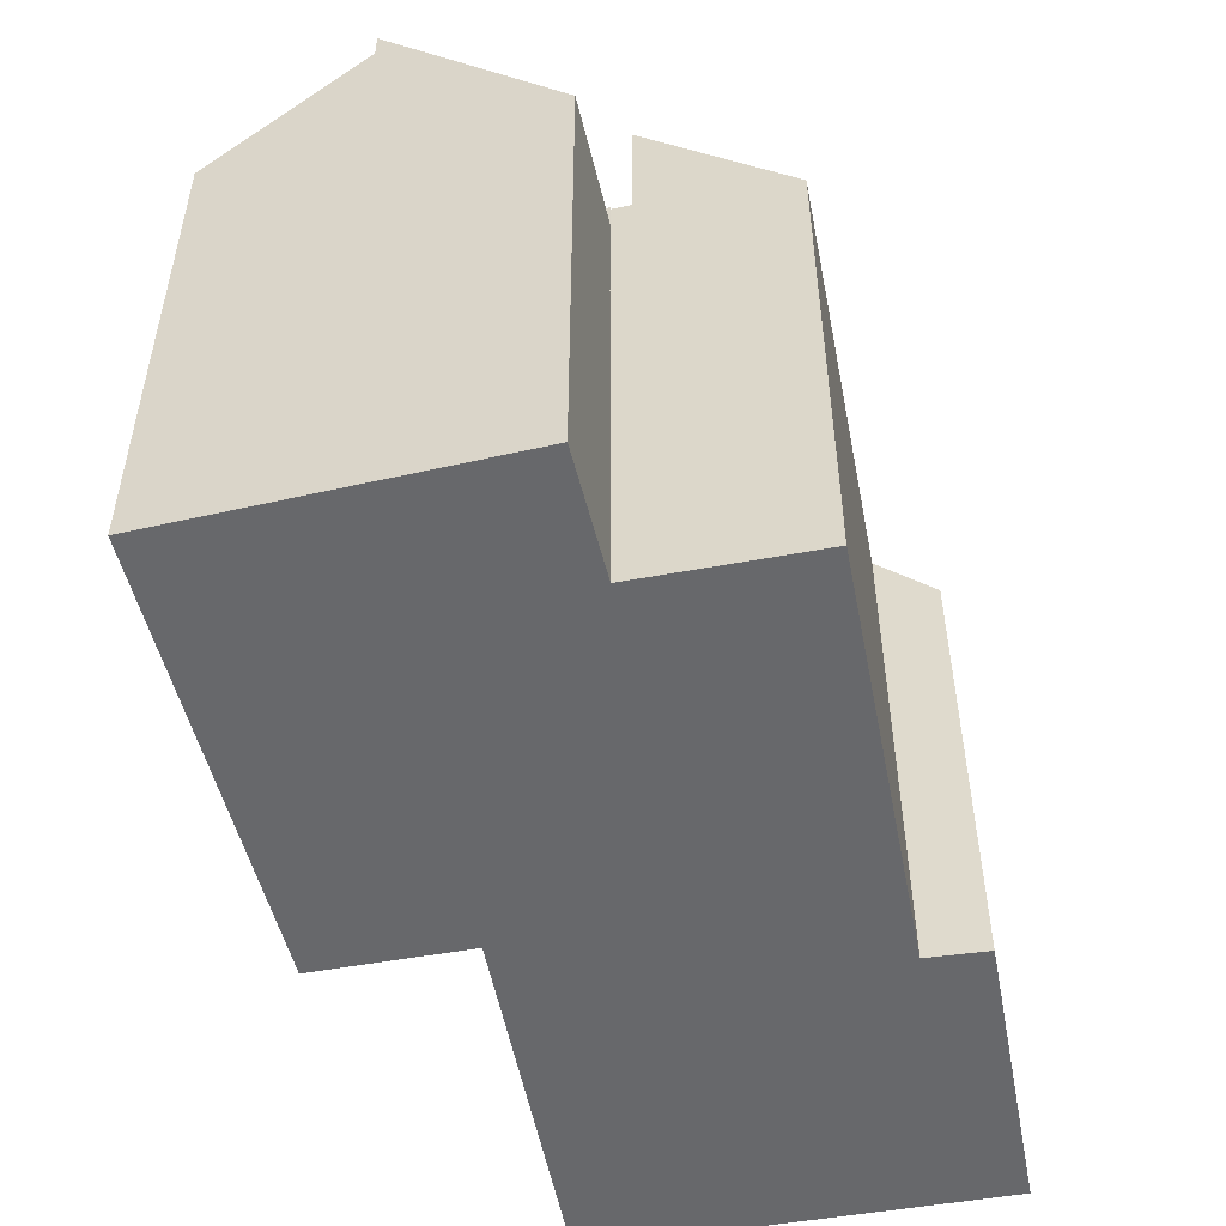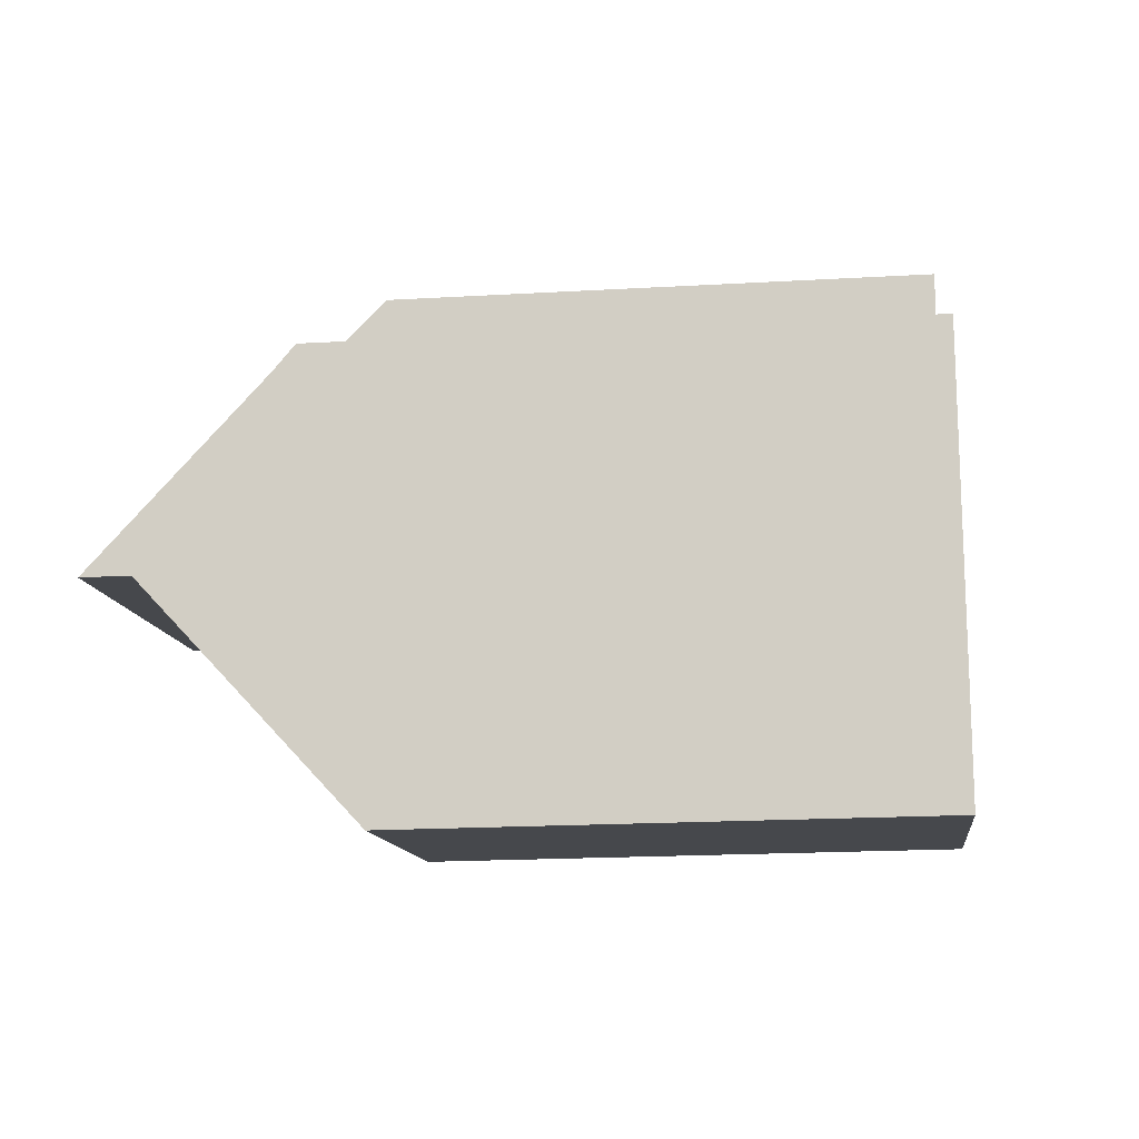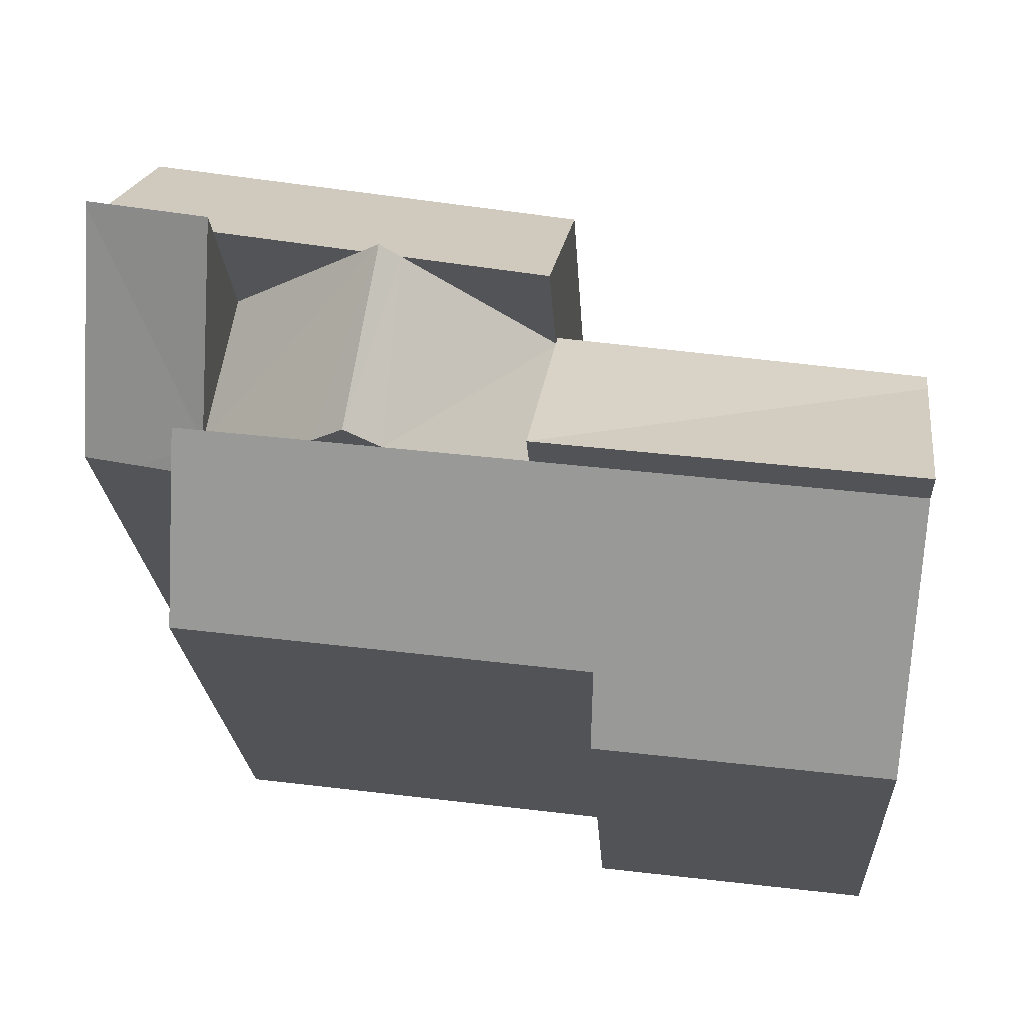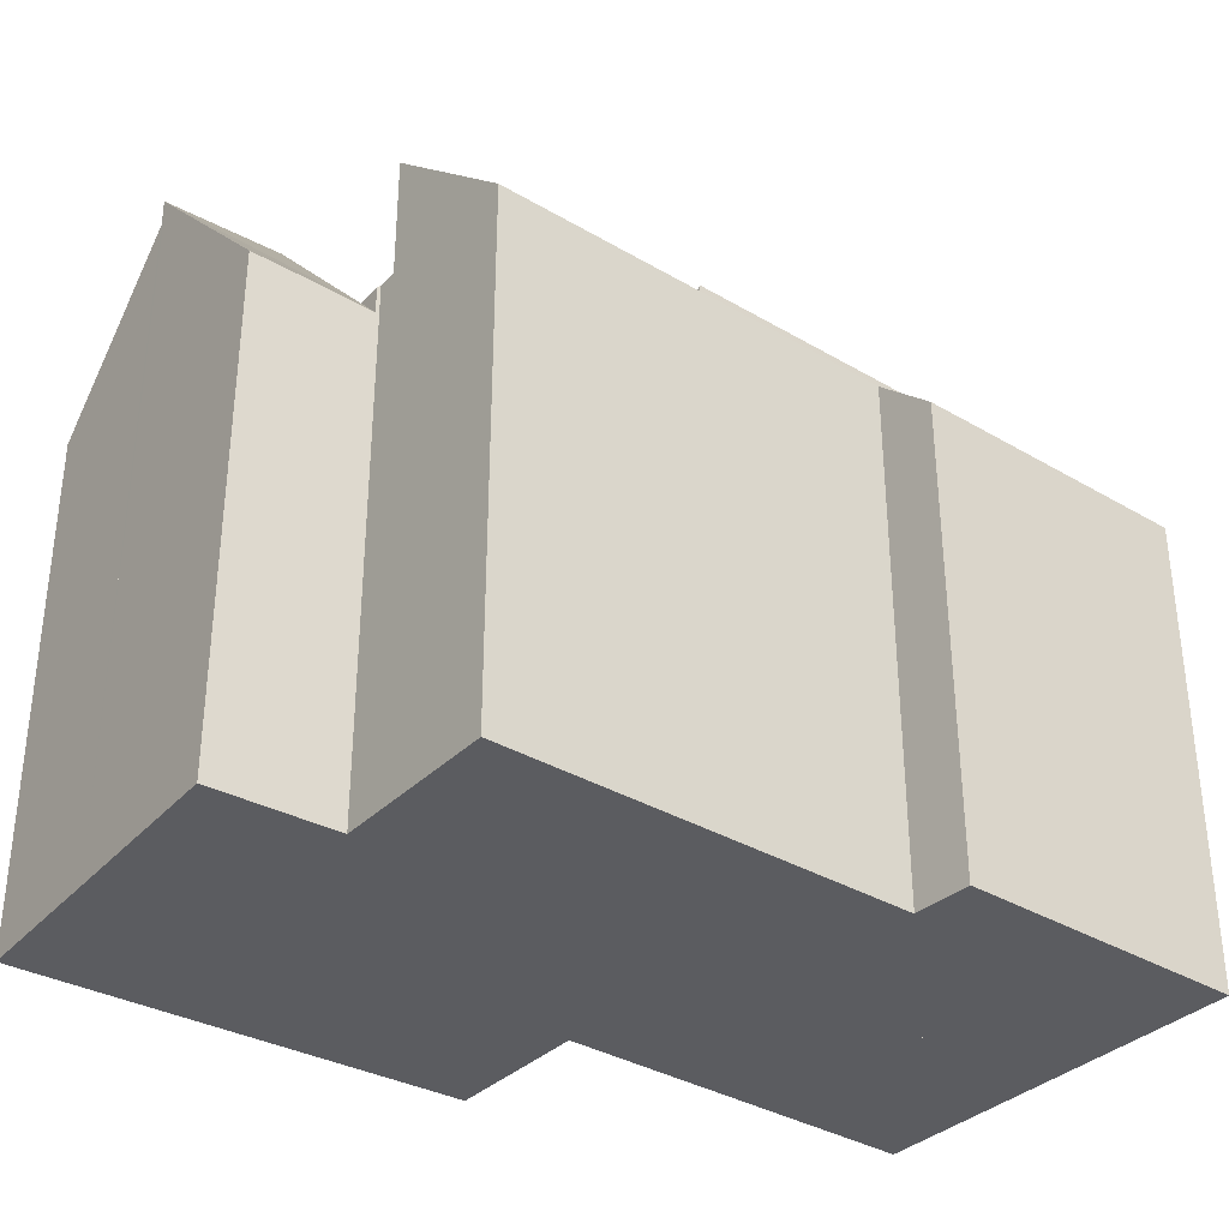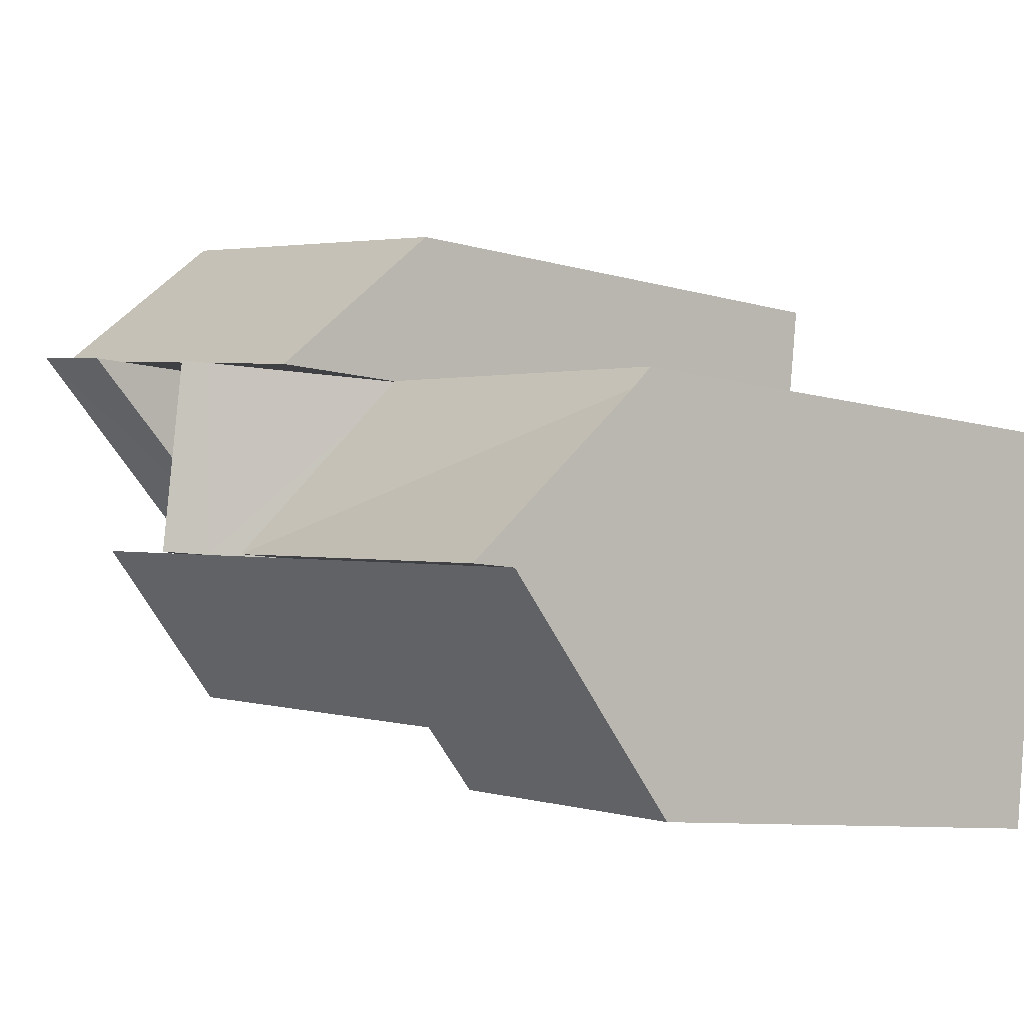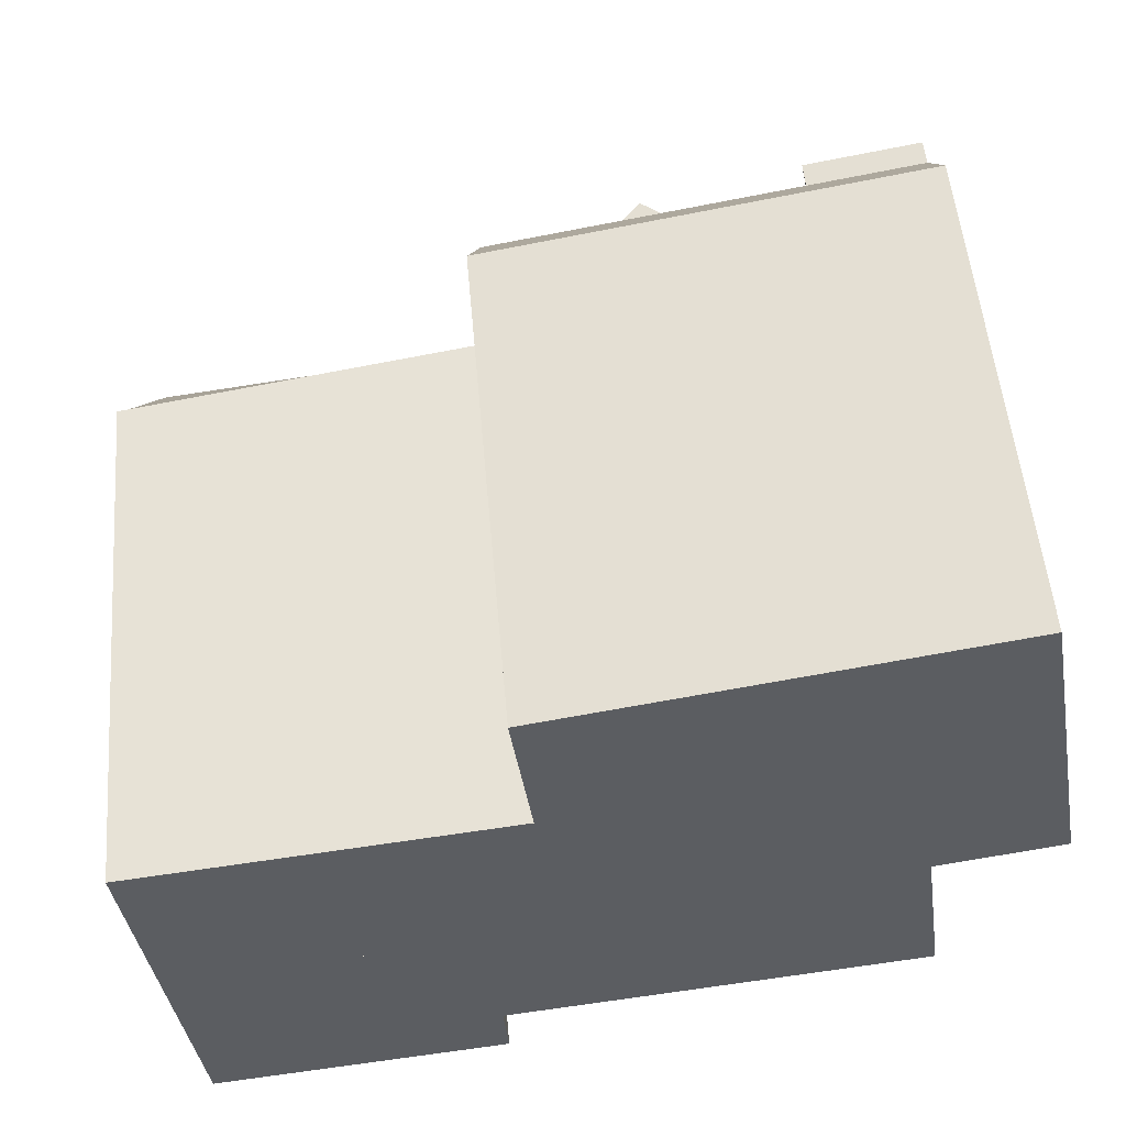
<metadata>
{"format":"obj","ext":"obj","renderer":"f3d","projection":"perspective","resolution":1024,"background":"white","views":[{"elev":-52.4,"azim":93.5,"up":"+Y"},{"elev":-18.4,"azim":-83.5,"up":"+Z"},{"elev":-22.6,"azim":-176.6,"up":"+Z"},{"elev":-34.8,"azim":134.4,"up":"+Y"},{"elev":-8.8,"azim":-128.1,"up":"+Z"},{"elev":52.8,"azim":-4.9,"up":"+Z"}]}
</metadata>
<code>
v  23.2 17.15 -1.662
v  23.22 17.27 -2.504
v  19.05 21.38 -3.65
v  23.31 17.29 -3.103
v  23.34 17.15 -2.482
v  17.02 22.41 2.418
v  17.97 22.41 -3.789
v  17.64 21.79 2.53
v  11.75 17.15 1.469
v  16.9 21.38 -3.927
v  12.49 17.15 -4.493
v  11.82 17.22 1.478
v  16.4 21.79 2.306
v  22.28 17.15 3.367
v  22.28 -2.062e-16 3.367
v  23.34 1.52e-16 -2.482
v  23.2 1.018e-16 -1.662
v  23.31 1.9e-16 -3.103
v  23.22 1.533e-16 -2.504
v  19.05 2.235e-16 -3.65
v  16.9 2.405e-16 -3.927
v  12.49 2.751e-16 -4.493
v  17.97 2.32e-16 -3.789
v  11.75 -8.995e-17 1.469
v  11.82 -9.05e-17 1.478
v  17.64 -1.549e-16 2.53
v  17.02 -1.481e-16 2.418
v  16.4 -1.412e-16 2.306
v  27.18 16.44 -1.786
v  26.15 22.58 3.934
v  25.33 16.36 -2.122
v  22.28 22.72 3.367
v  26.12 22.72 4.06
v  24.32 16.3 -2.306
v  23.34 16.24 -2.482
v  26.12 -2.486e-16 4.06
v  27.18 1.094e-16 -1.786
v  26.15 -2.409e-16 3.934
v  25.33 1.299e-16 -2.122
v  24.32 1.412e-16 -2.306
v  11.19 16.84 6.249
v  11.82 21.8 1.478
v  17.02 21.79 2.418
v  22.28 21.79 3.367
v  21.43 16.84 8.095
v  26.12 21.79 4.06
v  25.27 16.84 8.788
v  25.27 -5.381e-16 8.788
v  21.43 -4.957e-16 8.095
v  11.19 -3.826e-16 6.249
v  12.49 22.81 -4.493
v  5.177 17.32 0.647
v  11.75 17.63 1.469
v  0.085 17.67 -0.687
v  3.321 17.23 0.415
v  0.079 17.63 -0.637
v  0 17.08 1.046e-15
v  0.746 22.81 -6.003
v  0 0 0
v  3.321 -2.541e-17 0.415
v  5.177 -3.962e-17 0.647
v  0.746 3.676e-16 -6.003
v  0.085 4.207e-17 -0.687
v  0.079 3.9e-17 -0.637
v  0.746 21.38 -6.003
v  10.93 15.19 -11.54
v  1.581 15.21 -12.72
v  10.77 16.92 -9.646
v  12.49 21.38 -4.493
v  13.1 16.93 -9.342
v  23.35 16.95 -8.002
v  23.97 16.95 -7.92
v  17.97 21.38 -3.789
v  23.31 21.38 -3.103
v  23.97 4.85e-16 -7.92
v  10.77 5.906e-16 -9.646
v  10.93 7.069e-16 -11.54
v  13.1 5.72e-16 -9.342
v  23.35 4.9e-16 -8.002
v  1.581 7.788e-16 -12.72
g defaultobject
f 1 2 3
f 4 3 2
f 5 2 1
f 6 3 7
f 3 6 1
f 1 6 8
f 9 10 11
f 12 10 9
f 10 12 13
f 10 13 7
f 7 13 6
f 1 8 14
f 15 1 14
f 1 15 5
f 5 15 16
f 16 15 17
f 2 18 4
f 18 2 19
f 5 19 2
f 19 5 16
f 3 10 7
f 10 3 4
f 10 4 11
f 11 4 18
f 11 18 20
f 11 20 21
f 11 21 22
f 21 20 23
f 22 9 11
f 9 22 24
f 9 25 12
f 25 9 24
f 13 8 6
f 8 13 12
f 8 12 14
f 14 12 25
f 14 25 15
f 15 25 26
f 26 25 27
f 27 25 28
f 21 24 22
f 24 21 25
f 25 21 28
f 28 21 23
f 28 23 27
f 27 23 20
f 27 20 26
f 26 20 15
f 15 20 18
f 15 18 19
f 15 19 16
f 15 16 17
f 29 1 30
f 1 29 31
f 32 30 1
f 30 32 33
f 34 1 31
f 1 34 35
f 15 33 32
f 33 15 36
f 36 30 33
f 30 36 29
f 29 36 37
f 37 36 38
f 37 31 29
f 31 37 34
f 34 37 35
f 35 37 39
f 35 39 40
f 35 40 16
f 1 15 32
f 15 1 35
f 15 35 17
f 17 35 16
f 17 36 15
f 36 17 38
f 38 17 37
f 37 17 16
f 37 16 40
f 37 40 39
f 41 13 42
f 13 41 43
f 43 41 8
f 8 41 44
f 44 41 45
f 44 45 46
f 46 45 47
f 45 48 47
f 48 45 41
f 48 41 49
f 49 41 50
f 47 36 46
f 36 47 48
f 36 44 46
f 44 36 8
f 8 36 43
f 43 36 13
f 13 36 42
f 42 36 28
f 42 28 25
f 28 36 15
f 28 15 26
f 28 26 27
f 25 41 42
f 41 25 50
f 49 36 48
f 36 49 15
f 15 49 50
f 15 50 26
f 26 50 27
f 27 50 28
f 28 50 25
f 51 52 53
f 52 51 54
f 52 54 55
f 55 54 56
f 55 56 57
f 54 51 58
f 59 55 57
f 55 59 52
f 52 59 53
f 53 59 24
f 24 59 60
f 24 60 61
f 53 22 51
f 22 53 24
f 22 58 51
f 58 22 62
f 62 54 58
f 54 62 56
f 56 62 57
f 57 62 63
f 57 63 59
f 59 63 64
f 61 22 24
f 22 61 62
f 62 61 60
f 62 60 59
f 62 59 64
f 62 64 63
f 65 66 67
f 66 65 68
f 68 65 69
f 68 69 70
f 70 69 71
f 71 69 10
f 71 10 72
f 72 10 73
f 72 73 74
f 74 73 3
f 62 69 65
f 69 62 10
f 10 62 73
f 73 62 3
f 3 62 74
f 74 62 21
f 74 21 20
f 74 20 18
f 21 62 22
f 20 21 23
f 18 72 74
f 72 18 75
f 76 66 68
f 66 76 77
f 75 71 72
f 71 75 70
f 70 75 68
f 68 75 78
f 68 78 76
f 78 75 79
f 66 80 67
f 80 66 77
f 67 62 65
f 62 67 80
f 77 62 80
f 62 77 76
f 62 76 22
f 22 76 78
f 22 78 79
f 22 79 21
f 21 79 23
f 23 79 20
f 20 79 18
f 18 79 75

</code>
